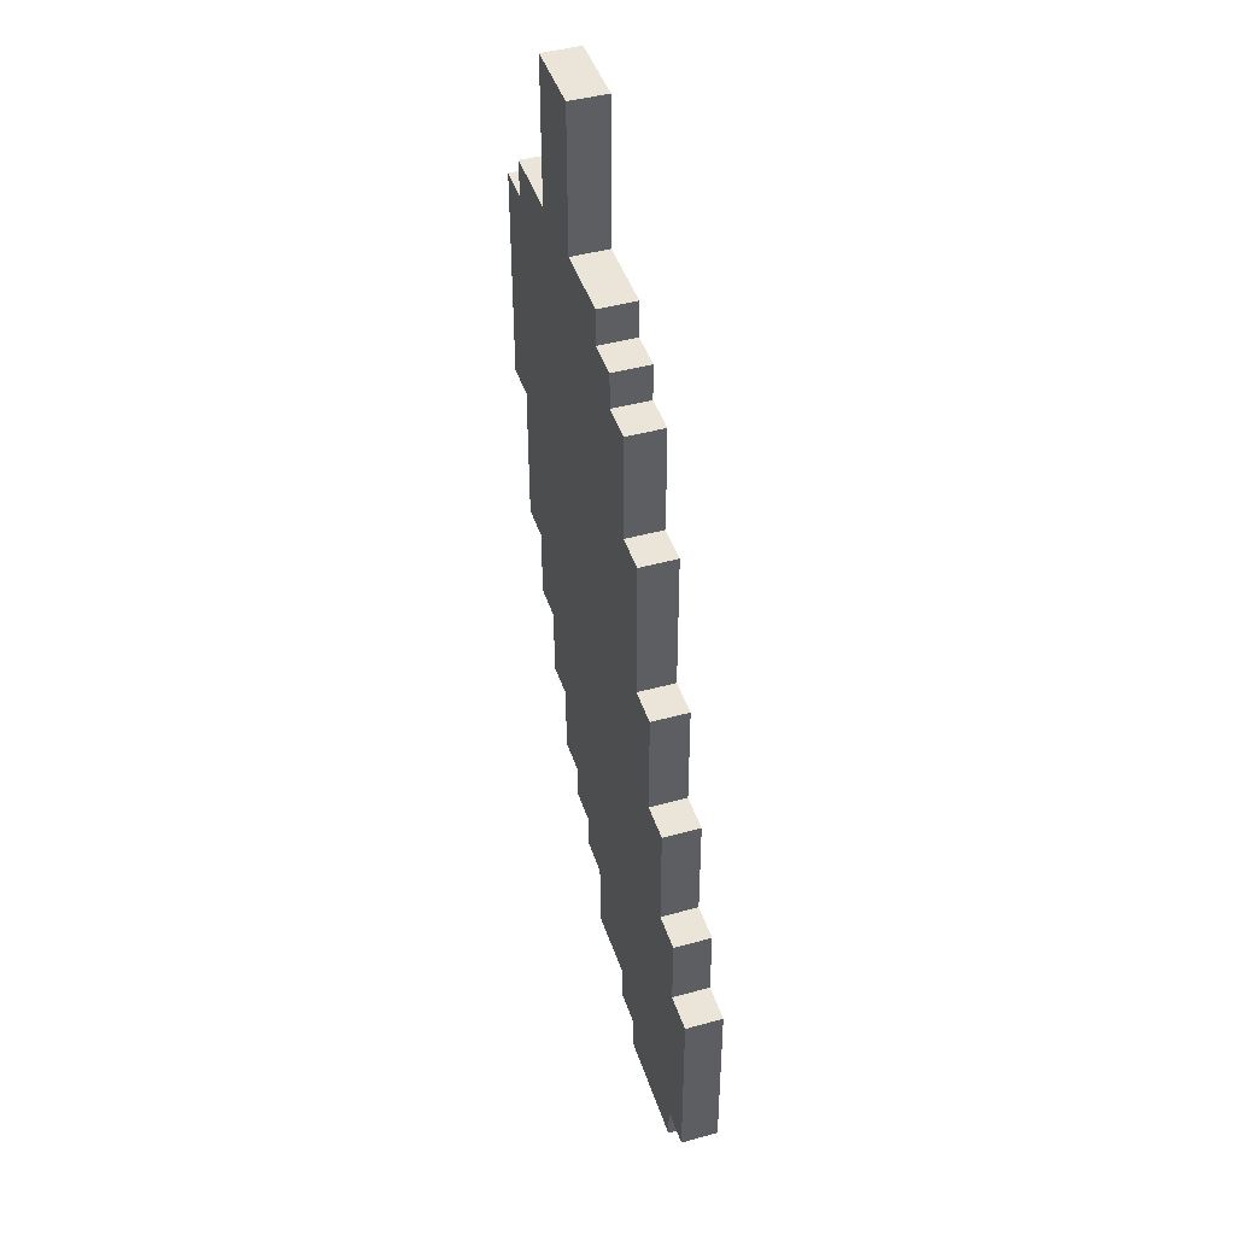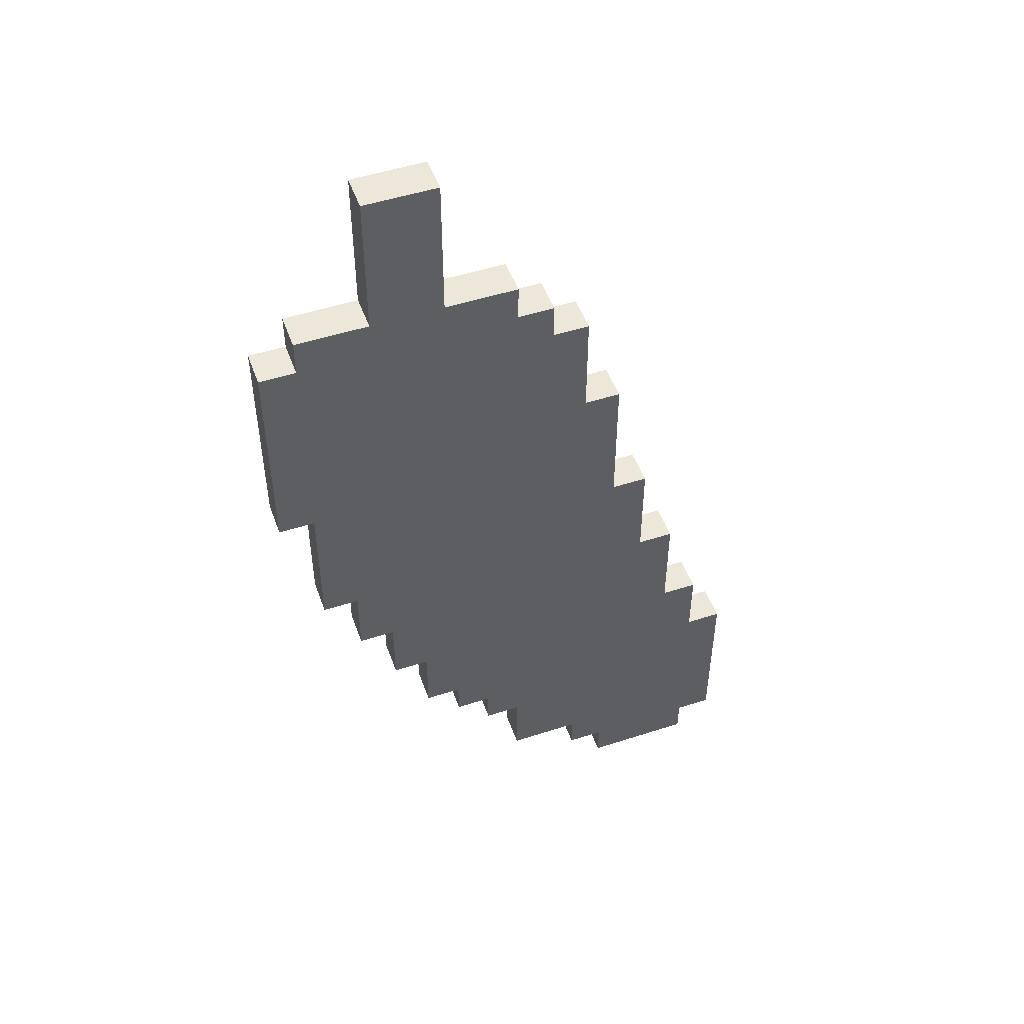
<metadata>
{"format":"obj","ext":"obj","renderer":"f3d","projection":"perspective","resolution":1024,"background":"white","views":[{"elev":44.5,"azim":72.2,"up":"+Y"},{"elev":50.2,"azim":-19.6,"up":"+Y"}]}
</metadata>
<code>
o feather
v -0.7 1.6 -0.1
v -0.7 2.2 -0.1
v -0.7 1.6 0
v -0.7 2.2 0
v -0.6 1.2 -0.1
v -0.6 1.6 -0.1
v -0.6 2.2 -0.1
v -0.6 2.3 -0.1
v -0.6 1.2 0
v -0.6 1.6 0
v -0.6 2.2 0
v -0.6 2.3 0
v -0.5 1 -0.1
v -0.5 1.2 -0.1
v -0.5 1 0
v -0.5 1.2 0
v -0.4 0.8 -0.1
v -0.4 1 -0.1
v -0.4 2.3 -0.1
v -0.4 2.7 -0.1
v -0.4 0.8 0
v -0.4 1 0
v -0.4 2.3 0
v -0.4 2.7 0
v -0.3 0.6 -0.1
v -0.3 0.8 -0.1
v -0.3 0.6 0
v -0.3 0.8 0
v -0.2 0.5 -0.1
v -0.2 0.6 -0.1
v -0.2 0.5 0
v -0.2 0.6 0
v -0.1 0.4 -0.1
v -0.1 0.5 -0.1
v -0.1 0.4 0
v -0.1 0.5 0
v 0 0.2 -0.1
v 0 0.4 -0.1
v 0 0.2 0
v 0 0.4 0
v 0.2 0.1 -0.1
v 0.2 0.2 -0.1
v 0.2 0.1 0
v 0.2 0.2 0
v 0.3 0 -0.1
v 0.3 0.1 -0.1
v 0.3 0 0
v 0.3 0.1 0
v -0.2 2.3 -0.1
v -0.2 2.7 -0.1
v -0.2 2.3 0
v -0.2 2.7 0
v 0 2.2 -0.1
v 0 2.3 -0.1
v 0 2.2 0
v 0 2.3 0
v 0.1 2.1 -0.1
v 0.1 2.2 -0.1
v 0.1 2.1 0
v 0.1 2.2 0
v 0.2 1.8 -0.1
v 0.2 1.9 -0.1
v 0.2 2 -0.1
v 0.2 2.1 -0.1
v 0.2 1.8 0
v 0.2 1.9 0
v 0.2 2 0
v 0.2 2.1 0
v 0.3 1.4 -0.1
v 0.3 1.8 -0.1
v 0.3 1.4 0
v 0.3 1.8 0
v 0.4 1.1 -0.1
v 0.4 1.4 -0.1
v 0.4 1.1 0
v 0.4 1.4 0
v 0.5 0.8 -0.1
v 0.5 1.1 -0.1
v 0.5 0.8 0
v 0.5 1.1 0
v 0.6 0 -0.1
v 0.6 0.1 -0.1
v 0.6 0.6 -0.1
v 0.6 0.8 -0.1
v 0.6 0 0
v 0.6 0.1 0
v 0.6 0.6 0
v 0.6 0.8 0
v 0.7 0.1 -0.1
v 0.7 0.6 -0.1
v 0.7 0.1 0
v 0.7 0.6 0
v 0.3 0 -0.1
v 0.3 0 0
v 0.4 0 -0.1
v 0.4 0 0
v 0.5 0 -0.1
v 0.5 0 0
v 0.6 0 -0.1
v 0.6 0 0
v 0.2 0.1 -0.1
v 0.2 0.1 0
v 0.3 0.1 -0.1
v 0.3 0.1 0
v 0.6 0.1 -0.1
v 0.6 0.1 0
v 0.7 0.1 -0.1
v 0.7 0.1 0
v 0 0.2 -0.1
v 0 0.2 0
v 0.1 0.2 -0.1
v 0.1 0.2 0
v 0.2 0.2 -0.1
v 0.2 0.2 0
v -0.1 0.4 -0.1
v -0.1 0.4 0
v 0 0.4 -0.1
v 0 0.4 0
v -0.2 0.5 -0.1
v -0.2 0.5 0
v -0.1 0.5 -0.1
v -0.1 0.5 0
v -0.3 0.6 -0.1
v -0.3 0.6 0
v -0.2 0.6 -0.1
v -0.2 0.6 0
v -0.4 0.8 -0.1
v -0.4 0.8 0
v -0.3 0.8 -0.1
v -0.3 0.8 0
v -0.5 1 -0.1
v -0.5 1 0
v -0.4 1 -0.1
v -0.4 1 0
v -0.6 1.2 -0.1
v -0.6 1.2 0
v -0.5 1.2 -0.1
v -0.5 1.2 0
v -0.7 1.6 -0.1
v -0.7 1.6 0
v -0.6 1.6 -0.1
v -0.6 1.6 0
v 0.6 0.6 -0.1
v 0.6 0.6 0
v 0.7 0.6 -0.1
v 0.7 0.6 0
v 0.5 0.8 -0.1
v 0.5 0.8 0
v 0.6 0.8 -0.1
v 0.6 0.8 0
v 0.4 1.1 -0.1
v 0.4 1.1 0
v 0.5 1.1 -0.1
v 0.5 1.1 0
v 0.3 1.4 -0.1
v 0.3 1.4 0
v 0.4 1.4 -0.1
v 0.4 1.4 0
v 0.2 1.8 -0.1
v 0.2 1.8 0
v 0.3 1.8 -0.1
v 0.3 1.8 0
v 0.1 2.1 -0.1
v 0.1 2.1 0
v 0.2 2.1 -0.1
v 0.2 2.1 0
v -0.7 2.2 -0.1
v -0.7 2.2 0
v -0.6 2.2 -0.1
v -0.6 2.2 0
v 0 2.2 -0.1
v 0 2.2 0
v 0.1 2.2 -0.1
v 0.1 2.2 0
v -0.6 2.3 -0.1
v -0.6 2.3 0
v -0.4 2.3 -0.1
v -0.4 2.3 0
v -0.2 2.3 -0.1
v -0.2 2.3 0
v 0 2.3 -0.1
v 0 2.3 0
v -0.4 2.7 -0.1
v -0.4 2.7 0
v -0.3 2.7 -0.1
v -0.3 2.7 0
v -0.2 2.7 -0.1
v -0.2 2.7 0
v 0.3 0 -0.1
v 0.4 0 -0.1
v 0.5 0 -0.1
v 0.6 0 -0.1
v 0.2 0.1 -0.1
v 0.3 0.1 -0.1
v 0.4 0.1 -0.1
v 0.5 0.1 -0.1
v 0.6 0.1 -0.1
v 0.7 0.1 -0.1
v 0 0.2 -0.1
v 0.1 0.2 -0.1
v 0.2 0.2 -0.1
v 0.3 0.2 -0.1
v 0.4 0.2 -0.1
v 0.5 0.2 -0.1
v 0.6 0.2 -0.1
v 0.2 0.3 -0.1
v 0.3 0.3 -0.1
v 0.4 0.3 -0.1
v 0.5 0.3 -0.1
v -0.1 0.4 -0.1
v 0 0.4 -0.1
v 0.1 0.4 -0.1
v 0.2 0.4 -0.1
v 0.3 0.4 -0.1
v 0.4 0.4 -0.1
v 0.5 0.4 -0.1
v 0.6 0.4 -0.1
v -0.2 0.5 -0.1
v -0.1 0.5 -0.1
v 0 0.5 -0.1
v 0.1 0.5 -0.1
v 0.2 0.5 -0.1
v 0.3 0.5 -0.1
v 0.5 0.5 -0.1
v 0.6 0.5 -0.1
v -0.3 0.6 -0.1
v -0.2 0.6 -0.1
v -0.1 0.6 -0.1
v 0.1 0.6 -0.1
v 0.2 0.6 -0.1
v 0.3 0.6 -0.1
v 0.4 0.6 -0.1
v 0.5 0.6 -0.1
v 0.6 0.6 -0.1
v 0.7 0.6 -0.1
v 0 0.7 -0.1
v 0.1 0.7 -0.1
v 0.2 0.7 -0.1
v 0.3 0.7 -0.1
v 0.4 0.7 -0.1
v -0.4 0.8 -0.1
v -0.3 0.8 -0.1
v -0.2 0.8 -0.1
v -0.1 0.8 -0.1
v 0.1 0.8 -0.1
v 0.2 0.8 -0.1
v 0.3 0.8 -0.1
v 0.4 0.8 -0.1
v 0.5 0.8 -0.1
v 0.6 0.8 -0.1
v -0.2 0.9 -0.1
v -0.1 0.9 -0.1
v 0 0.9 -0.1
v 0.1 0.9 -0.1
v 0.2 0.9 -0.1
v 0.3 0.9 -0.1
v 0.4 0.9 -0.1
v -0.5 1 -0.1
v -0.4 1 -0.1
v -0.3 1 -0.1
v 0.1 1 -0.1
v 0.2 1 -0.1
v 0.3 1 -0.1
v -0.4 1.1 -0.1
v -0.3 1.1 -0.1
v -0.2 1.1 -0.1
v 0.1 1.1 -0.1
v 0.2 1.1 -0.1
v 0.3 1.1 -0.1
v 0.4 1.1 -0.1
v 0.5 1.1 -0.1
v -0.6 1.2 -0.1
v -0.5 1.2 -0.1
v -0.4 1.2 -0.1
v -0.3 1.2 -0.1
v -0.2 1.2 -0.1
v 0 1.2 -0.1
v 0.1 1.2 -0.1
v -0.3 1.3 -0.1
v -0.2 1.3 -0.1
v -0.1 1.3 -0.1
v 0 1.3 -0.1
v 0.2 1.3 -0.1
v 0.3 1.3 -0.1
v -0.5 1.4 -0.1
v -0.4 1.4 -0.1
v 0.1 1.4 -0.1
v 0.2 1.4 -0.1
v 0.3 1.4 -0.1
v 0.4 1.4 -0.1
v -0.5 1.5 -0.1
v -0.4 1.5 -0.1
v -0.3 1.5 -0.1
v 0 1.5 -0.1
v 0.1 1.5 -0.1
v 0.2 1.5 -0.1
v -0.7 1.6 -0.1
v -0.6 1.6 -0.1
v -0.5 1.6 -0.1
v -0.4 1.6 -0.1
v -0.1 1.6 -0.1
v 0 1.6 -0.1
v 0.1 1.6 -0.1
v 0.2 1.6 -0.1
v -0.5 1.7 -0.1
v -0.4 1.7 -0.1
v -0.3 1.7 -0.1
v -0.2 1.7 -0.1
v -0.1 1.7 -0.1
v 0 1.7 -0.1
v 0.1 1.7 -0.1
v -0.4 1.8 -0.1
v -0.3 1.8 -0.1
v 0.1 1.8 -0.1
v 0.2 1.8 -0.1
v 0.3 1.8 -0.1
v -0.6 1.9 -0.1
v -0.5 1.9 -0.1
v -0.1 1.9 -0.1
v 0.1 1.9 -0.1
v 0.2 1.9 -0.1
v -0.6 2 -0.1
v -0.5 2 -0.1
v -0.3 2 -0.1
v -0.2 2 -0.1
v -0.1 2 -0.1
v 0 2 -0.1
v 0.1 2 -0.1
v 0.2 2 -0.1
v -0.6 2.1 -0.1
v -0.5 2.1 -0.1
v -0.4 2.1 -0.1
v -0.2 2.1 -0.1
v -0.1 2.1 -0.1
v 0 2.1 -0.1
v 0.1 2.1 -0.1
v 0.2 2.1 -0.1
v -0.7 2.2 -0.1
v -0.6 2.2 -0.1
v -0.5 2.2 -0.1
v -0.4 2.2 -0.1
v -0.2 2.2 -0.1
v -0.1 2.2 -0.1
v 0 2.2 -0.1
v 0.1 2.2 -0.1
v -0.6 2.3 -0.1
v -0.4 2.3 -0.1
v -0.2 2.3 -0.1
v 0 2.3 -0.1
v -0.4 2.7 -0.1
v -0.3 2.7 -0.1
v -0.2 2.7 -0.1
v 0.3 0 0
v 0.4 0 0
v 0.5 0 0
v 0.6 0 0
v 0.2 0.1 0
v 0.3 0.1 0
v 0.4 0.1 0
v 0.5 0.1 0
v 0.6 0.1 0
v 0.7 0.1 0
v 0 0.2 0
v 0.1 0.2 0
v 0.2 0.2 0
v 0.3 0.2 0
v 0.4 0.2 0
v 0.5 0.2 0
v 0.6 0.2 0
v 0.2 0.3 0
v 0.3 0.3 0
v 0.4 0.3 0
v 0.5 0.3 0
v -0.1 0.4 0
v 0 0.4 0
v 0.1 0.4 0
v 0.2 0.4 0
v 0.3 0.4 0
v 0.4 0.4 0
v 0.5 0.4 0
v 0.6 0.4 0
v -0.2 0.5 0
v -0.1 0.5 0
v 0 0.5 0
v 0.1 0.5 0
v 0.2 0.5 0
v 0.3 0.5 0
v 0.5 0.5 0
v 0.6 0.5 0
v -0.3 0.6 0
v -0.2 0.6 0
v -0.1 0.6 0
v 0.1 0.6 0
v 0.2 0.6 0
v 0.3 0.6 0
v 0.4 0.6 0
v 0.5 0.6 0
v 0.6 0.6 0
v 0.7 0.6 0
v 0 0.7 0
v 0.1 0.7 0
v 0.2 0.7 0
v 0.3 0.7 0
v 0.4 0.7 0
v -0.4 0.8 0
v -0.3 0.8 0
v -0.2 0.8 0
v -0.1 0.8 0
v 0.1 0.8 0
v 0.2 0.8 0
v 0.3 0.8 0
v 0.4 0.8 0
v 0.5 0.8 0
v 0.6 0.8 0
v -0.2 0.9 0
v -0.1 0.9 0
v 0 0.9 0
v 0.1 0.9 0
v 0.2 0.9 0
v 0.3 0.9 0
v 0.4 0.9 0
v -0.5 1 0
v -0.4 1 0
v -0.3 1 0
v 0.1 1 0
v 0.2 1 0
v 0.3 1 0
v -0.4 1.1 0
v -0.3 1.1 0
v -0.2 1.1 0
v 0.1 1.1 0
v 0.2 1.1 0
v 0.3 1.1 0
v 0.4 1.1 0
v 0.5 1.1 0
v -0.6 1.2 0
v -0.5 1.2 0
v -0.4 1.2 0
v -0.3 1.2 0
v -0.2 1.2 0
v 0 1.2 0
v 0.1 1.2 0
v -0.3 1.3 0
v -0.2 1.3 0
v -0.1 1.3 0
v 0 1.3 0
v 0.2 1.3 0
v 0.3 1.3 0
v -0.5 1.4 0
v -0.4 1.4 0
v 0.1 1.4 0
v 0.2 1.4 0
v 0.3 1.4 0
v 0.4 1.4 0
v -0.5 1.5 0
v -0.4 1.5 0
v -0.3 1.5 0
v 0 1.5 0
v 0.1 1.5 0
v 0.2 1.5 0
v -0.7 1.6 0
v -0.6 1.6 0
v -0.5 1.6 0
v -0.4 1.6 0
v -0.1 1.6 0
v 0 1.6 0
v 0.1 1.6 0
v 0.2 1.6 0
v -0.5 1.7 0
v -0.4 1.7 0
v -0.3 1.7 0
v -0.2 1.7 0
v -0.1 1.7 0
v 0 1.7 0
v 0.1 1.7 0
v -0.4 1.8 0
v -0.3 1.8 0
v 0.1 1.8 0
v 0.2 1.8 0
v 0.3 1.8 0
v -0.6 1.9 0
v -0.5 1.9 0
v -0.1 1.9 0
v 0.1 1.9 0
v 0.2 1.9 0
v -0.6 2 0
v -0.5 2 0
v -0.3 2 0
v -0.2 2 0
v -0.1 2 0
v 0 2 0
v 0.1 2 0
v 0.2 2 0
v -0.6 2.1 0
v -0.5 2.1 0
v -0.4 2.1 0
v -0.2 2.1 0
v -0.1 2.1 0
v 0 2.1 0
v 0.1 2.1 0
v 0.2 2.1 0
v -0.7 2.2 0
v -0.6 2.2 0
v -0.5 2.2 0
v -0.4 2.2 0
v -0.2 2.2 0
v -0.1 2.2 0
v 0 2.2 0
v 0.1 2.2 0
v -0.6 2.3 0
v -0.4 2.3 0
v -0.2 2.3 0
v 0 2.3 0
v -0.4 2.7 0
v -0.3 2.7 0
v -0.2 2.7 0
f 3 2 1
f 4 2 3
f 9 6 5
f 10 6 9
f 11 8 7
f 12 8 11
f 15 14 13
f 16 14 15
f 21 18 17
f 22 18 21
f 23 20 19
f 24 20 23
f 27 26 25
f 28 26 27
f 31 30 29
f 32 30 31
f 35 34 33
f 36 34 35
f 39 38 37
f 40 38 39
f 43 42 41
f 44 42 43
f 47 46 45
f 48 46 47
f 49 50 51
f 51 50 52
f 53 54 55
f 55 54 56
f 57 58 59
f 59 58 60
f 61 62 65
f 62 63 66
f 65 62 66
f 63 64 67
f 66 63 67
f 67 64 68
f 69 70 71
f 71 70 72
f 73 74 75
f 75 74 76
f 77 78 79
f 79 78 80
f 81 82 85
f 85 82 86
f 83 84 87
f 87 84 88
f 89 90 91
f 91 90 92
f 95 94 93
f 96 94 95
f 97 96 95
f 98 96 97
f 99 98 97
f 100 98 99
f 103 102 101
f 104 102 103
f 107 106 105
f 108 106 107
f 111 110 109
f 112 110 111
f 113 112 111
f 114 112 113
f 117 116 115
f 118 116 117
f 121 120 119
f 122 120 121
f 125 124 123
f 126 124 125
f 129 128 127
f 130 128 129
f 133 132 131
f 134 132 133
f 137 136 135
f 138 136 137
f 141 140 139
f 142 140 141
f 143 144 145
f 145 144 146
f 147 148 149
f 149 148 150
f 151 152 153
f 153 152 154
f 155 156 157
f 157 156 158
f 159 160 161
f 161 160 162
f 163 164 165
f 165 164 166
f 167 168 169
f 169 168 170
f 171 172 173
f 173 172 174
f 175 176 177
f 177 176 178
f 179 180 181
f 181 180 182
f 183 184 185
f 185 184 186
f 185 186 187
f 187 186 188
f 194 190 189
f 195 191 190
f 195 190 194
f 196 192 191
f 196 191 195
f 197 192 196
f 201 194 193
f 202 195 194
f 202 194 201
f 203 196 195
f 203 195 202
f 204 197 196
f 204 196 203
f 205 198 197
f 205 197 204
f 206 201 200
f 206 202 201
f 207 203 202
f 207 202 206
f 208 204 203
f 208 203 207
f 209 205 204
f 209 204 208
f 211 200 199
f 212 206 200
f 212 200 211
f 213 207 206
f 213 206 212
f 214 208 207
f 214 207 213
f 215 209 208
f 215 208 214
f 216 205 209
f 216 209 215
f 217 198 205
f 217 205 216
f 219 211 210
f 220 212 211
f 220 211 219
f 221 213 212
f 221 212 220
f 222 214 213
f 222 213 221
f 223 216 215
f 223 214 222
f 223 215 214
f 224 217 216
f 224 216 223
f 225 198 217
f 225 217 224
f 227 220 219
f 227 219 218
f 227 221 220
f 228 221 227
f 229 222 221
f 229 221 228
f 230 223 222
f 230 222 229
f 231 224 223
f 231 223 230
f 232 224 231
f 233 225 224
f 233 224 232
f 234 198 225
f 234 225 233
f 235 198 234
f 236 229 228
f 237 230 229
f 237 229 236
f 238 231 230
f 238 230 237
f 239 232 231
f 239 231 238
f 240 233 232
f 240 232 239
f 240 234 233
f 242 227 226
f 243 228 227
f 243 227 242
f 244 236 228
f 244 228 243
f 245 238 237
f 245 237 236
f 246 239 238
f 246 238 245
f 246 240 239
f 247 240 246
f 248 234 240
f 248 240 247
f 249 234 248
f 250 234 249
f 251 242 241
f 251 243 242
f 251 244 243
f 252 236 244
f 252 244 251
f 253 245 236
f 253 236 252
f 254 247 246
f 254 245 253
f 254 246 245
f 255 247 254
f 256 248 247
f 256 247 255
f 257 249 248
f 257 248 256
f 259 252 251
f 259 251 241
f 260 252 259
f 261 255 254
f 261 254 253
f 262 256 255
f 262 255 261
f 263 257 256
f 263 256 262
f 264 260 259
f 264 259 258
f 265 252 260
f 265 260 264
f 266 252 265
f 267 261 253
f 267 262 261
f 268 263 262
f 268 262 267
f 269 257 263
f 269 263 268
f 270 249 257
f 270 257 269
f 271 249 270
f 273 264 258
f 274 265 264
f 274 264 273
f 275 266 265
f 275 265 274
f 276 252 266
f 276 266 275
f 277 253 252
f 277 267 253
f 278 269 268
f 278 267 277
f 278 268 267
f 278 270 269
f 279 275 274
f 279 274 273
f 279 276 275
f 279 273 272
f 280 252 276
f 280 276 279
f 281 277 252
f 281 252 280
f 282 278 277
f 282 277 281
f 283 270 278
f 283 278 282
f 284 270 283
f 285 280 279
f 285 279 272
f 286 280 285
f 287 283 282
f 288 284 283
f 288 283 287
f 289 270 284
f 289 284 288
f 290 270 289
f 291 285 272
f 291 286 285
f 292 280 286
f 292 286 291
f 293 280 292
f 294 282 281
f 294 287 282
f 295 288 287
f 295 287 294
f 296 289 288
f 296 288 295
f 298 291 272
f 298 292 291
f 299 292 298
f 300 293 292
f 300 292 299
f 301 294 281
f 301 281 280
f 302 295 294
f 302 294 301
f 303 296 295
f 303 295 302
f 304 289 296
f 304 296 303
f 305 300 299
f 305 299 298
f 305 298 297
f 306 293 300
f 306 300 305
f 307 280 293
f 307 293 306
f 308 301 280
f 308 280 307
f 308 302 301
f 309 302 308
f 310 303 302
f 310 302 309
f 311 304 303
f 311 303 310
f 312 306 305
f 312 307 306
f 313 308 307
f 313 307 312
f 314 304 311
f 314 310 309
f 314 311 310
f 315 289 304
f 315 304 314
f 316 289 315
f 317 305 297
f 317 313 312
f 317 312 305
f 318 313 317
f 319 314 309
f 319 309 308
f 320 315 314
f 320 314 319
f 321 315 320
f 322 318 317
f 322 317 297
f 323 313 318
f 323 318 322
f 324 308 313
f 324 313 323
f 325 319 308
f 325 308 324
f 326 320 319
f 326 319 325
f 327 320 326
f 328 321 320
f 328 320 327
f 329 321 328
f 330 323 322
f 330 322 297
f 331 324 323
f 331 323 330
f 332 324 331
f 333 325 324
f 333 326 325
f 334 327 326
f 334 326 333
f 335 329 328
f 335 327 334
f 335 328 327
f 336 329 335
f 337 329 336
f 338 330 297
f 338 331 330
f 339 331 338
f 340 332 331
f 340 331 339
f 341 324 332
f 341 332 340
f 342 334 333
f 342 333 324
f 343 336 335
f 343 334 342
f 343 335 334
f 344 336 343
f 345 336 344
f 346 341 340
f 346 340 339
f 347 324 341
f 347 341 346
f 348 344 343
f 348 343 342
f 348 342 324
f 349 344 348
f 350 324 347
f 351 348 324
f 351 324 350
f 352 348 351
f 353 354 358
f 354 355 359
f 358 354 359
f 355 356 360
f 359 355 360
f 360 356 361
f 357 358 365
f 358 359 366
f 365 358 366
f 359 360 367
f 366 359 367
f 360 361 368
f 367 360 368
f 361 362 369
f 368 361 369
f 364 365 370
f 365 366 370
f 366 367 371
f 370 366 371
f 367 368 372
f 371 367 372
f 368 369 373
f 372 368 373
f 363 364 375
f 364 370 376
f 375 364 376
f 370 371 377
f 376 370 377
f 371 372 378
f 377 371 378
f 372 373 379
f 378 372 379
f 373 369 380
f 379 373 380
f 369 362 381
f 380 369 381
f 374 375 383
f 375 376 384
f 383 375 384
f 376 377 385
f 384 376 385
f 377 378 386
f 385 377 386
f 379 380 387
f 386 378 387
f 378 379 387
f 380 381 388
f 387 380 388
f 381 362 389
f 388 381 389
f 383 384 391
f 382 383 391
f 384 385 391
f 391 385 392
f 385 386 393
f 392 385 393
f 386 387 394
f 393 386 394
f 387 388 395
f 394 387 395
f 395 388 396
f 388 389 397
f 396 388 397
f 389 362 398
f 397 389 398
f 398 362 399
f 392 393 400
f 393 394 401
f 400 393 401
f 394 395 402
f 401 394 402
f 395 396 403
f 402 395 403
f 396 397 404
f 403 396 404
f 397 398 404
f 390 391 406
f 391 392 407
f 406 391 407
f 392 400 408
f 407 392 408
f 401 402 409
f 400 401 409
f 402 403 410
f 409 402 410
f 403 404 410
f 410 404 411
f 404 398 412
f 411 404 412
f 412 398 413
f 413 398 414
f 405 406 415
f 406 407 415
f 407 408 415
f 408 400 416
f 415 408 416
f 400 409 417
f 416 400 417
f 410 411 418
f 417 409 418
f 409 410 418
f 418 411 419
f 411 412 420
f 419 411 420
f 412 413 421
f 420 412 421
f 415 416 423
f 405 415 423
f 423 416 424
f 418 419 425
f 417 418 425
f 419 420 426
f 425 419 426
f 420 421 427
f 426 420 427
f 423 424 428
f 422 423 428
f 424 416 429
f 428 424 429
f 429 416 430
f 417 425 431
f 425 426 431
f 426 427 432
f 431 426 432
f 427 421 433
f 432 427 433
f 421 413 434
f 433 421 434
f 434 413 435
f 422 428 437
f 428 429 438
f 437 428 438
f 429 430 439
f 438 429 439
f 430 416 440
f 439 430 440
f 416 417 441
f 417 431 441
f 432 433 442
f 441 431 442
f 431 432 442
f 433 434 442
f 438 439 443
f 437 438 443
f 439 440 443
f 436 437 443
f 440 416 444
f 443 440 444
f 416 441 445
f 444 416 445
f 441 442 446
f 445 441 446
f 442 434 447
f 446 442 447
f 447 434 448
f 443 444 449
f 436 443 449
f 449 444 450
f 446 447 451
f 447 448 452
f 451 447 452
f 448 434 453
f 452 448 453
f 453 434 454
f 436 449 455
f 449 450 455
f 450 444 456
f 455 450 456
f 456 444 457
f 445 446 458
f 446 451 458
f 451 452 459
f 458 451 459
f 452 453 460
f 459 452 460
f 436 455 462
f 455 456 462
f 462 456 463
f 456 457 464
f 463 456 464
f 445 458 465
f 444 445 465
f 458 459 466
f 465 458 466
f 459 460 467
f 466 459 467
f 460 453 468
f 467 460 468
f 463 464 469
f 462 463 469
f 461 462 469
f 464 457 470
f 469 464 470
f 457 444 471
f 470 457 471
f 444 465 472
f 471 444 472
f 465 466 472
f 472 466 473
f 466 467 474
f 473 466 474
f 467 468 475
f 474 467 475
f 469 470 476
f 470 471 476
f 471 472 477
f 476 471 477
f 475 468 478
f 473 474 478
f 474 475 478
f 468 453 479
f 478 468 479
f 479 453 480
f 461 469 481
f 476 477 481
f 469 476 481
f 481 477 482
f 473 478 483
f 472 473 483
f 478 479 484
f 483 478 484
f 484 479 485
f 481 482 486
f 461 481 486
f 482 477 487
f 486 482 487
f 477 472 488
f 487 477 488
f 472 483 489
f 488 472 489
f 483 484 490
f 489 483 490
f 490 484 491
f 484 485 492
f 491 484 492
f 492 485 493
f 486 487 494
f 461 486 494
f 487 488 495
f 494 487 495
f 495 488 496
f 488 489 497
f 489 490 497
f 490 491 498
f 497 490 498
f 492 493 499
f 498 491 499
f 491 492 499
f 499 493 500
f 500 493 501
f 461 494 502
f 494 495 502
f 502 495 503
f 495 496 504
f 503 495 504
f 496 488 505
f 504 496 505
f 497 498 506
f 488 497 506
f 499 500 507
f 506 498 507
f 498 499 507
f 507 500 508
f 508 500 509
f 504 505 510
f 503 504 510
f 505 488 511
f 510 505 511
f 507 508 512
f 506 507 512
f 488 506 512
f 512 508 513
f 511 488 514
f 488 512 515
f 514 488 515
f 515 512 516

</code>
